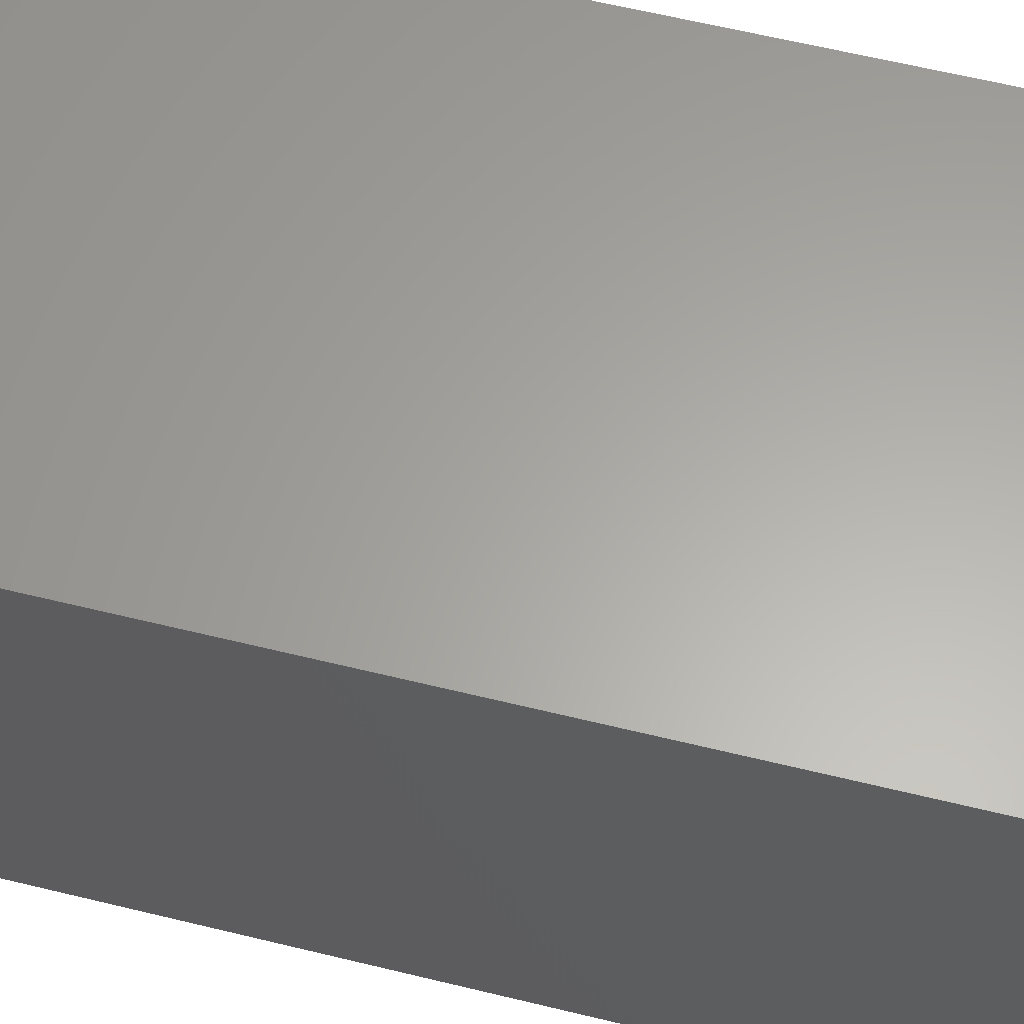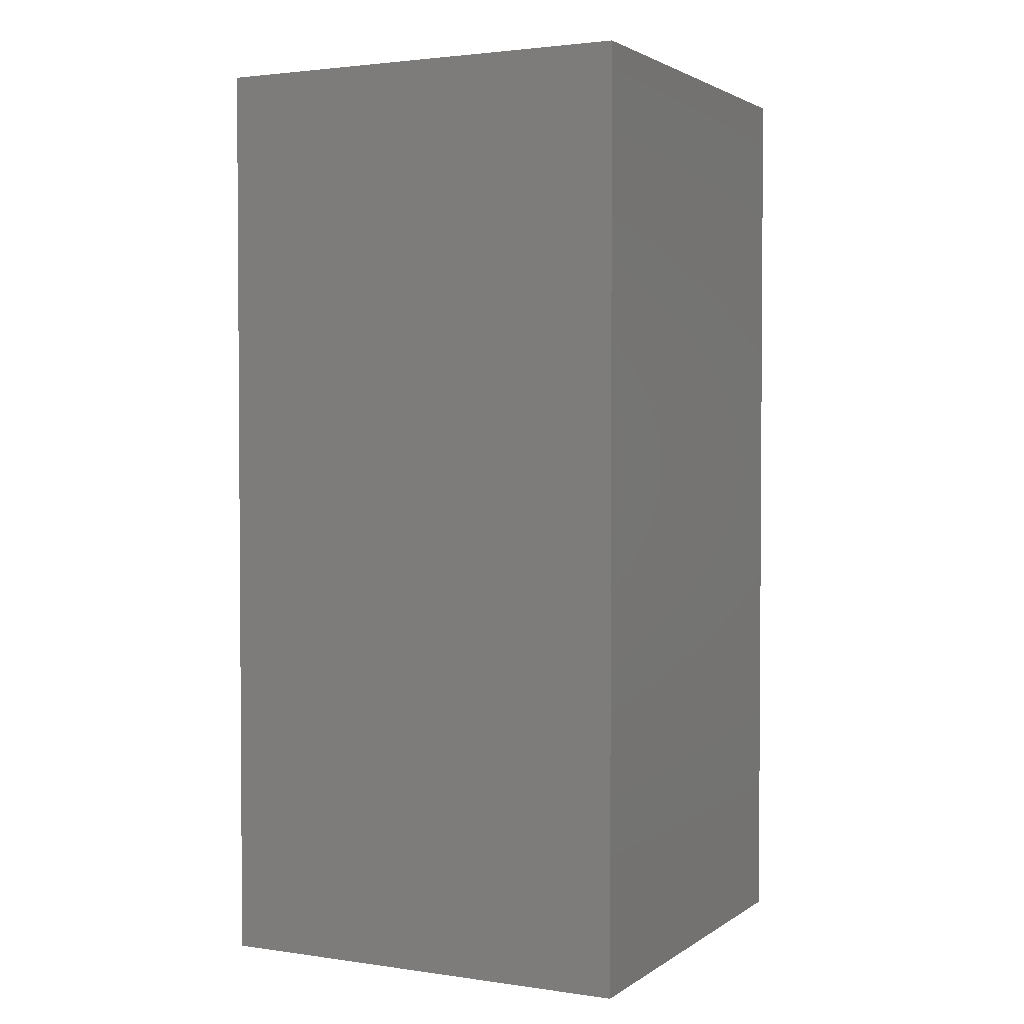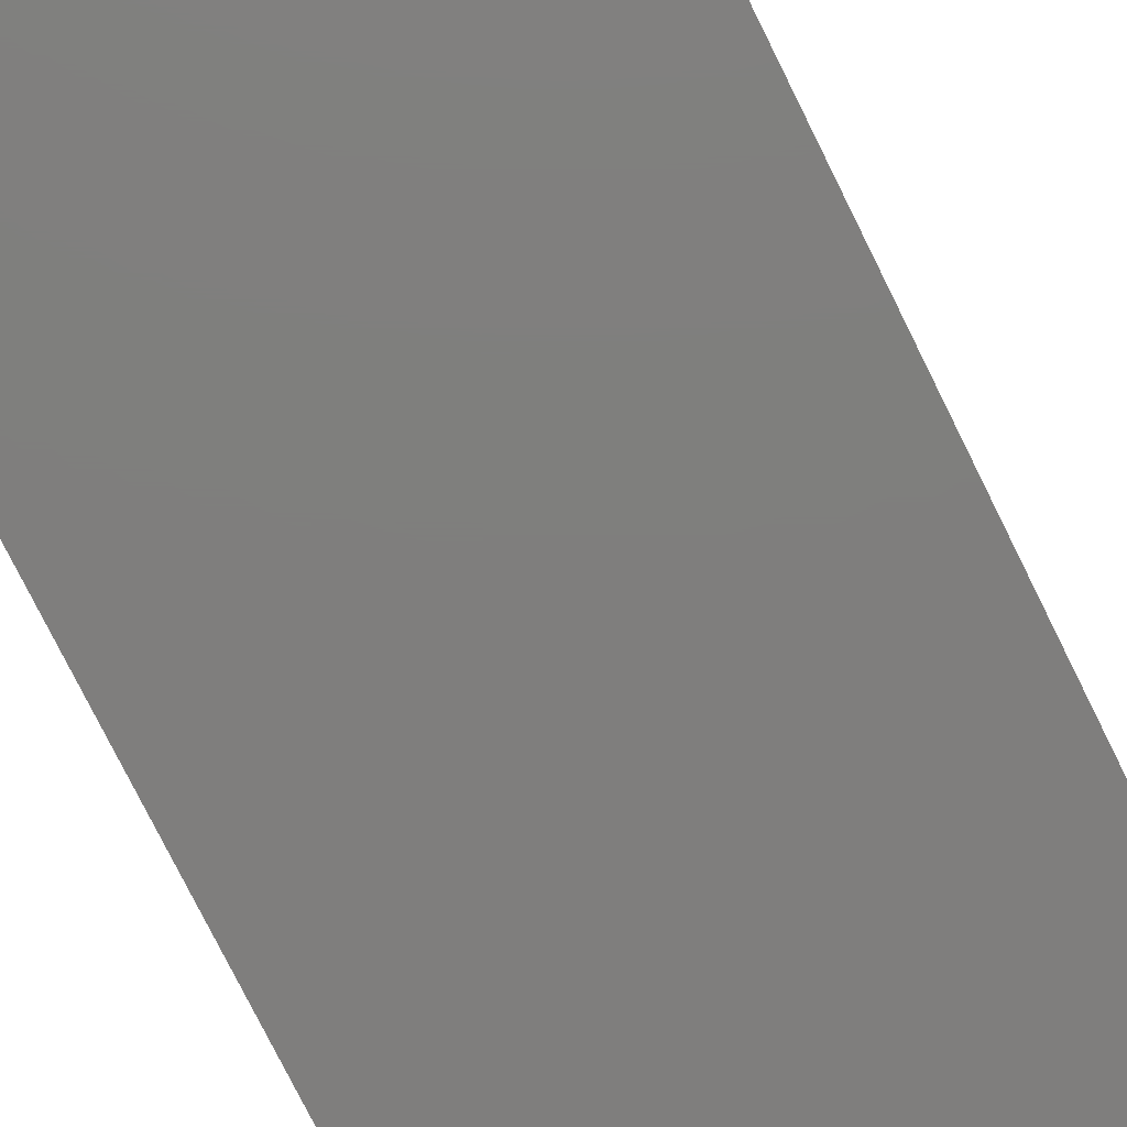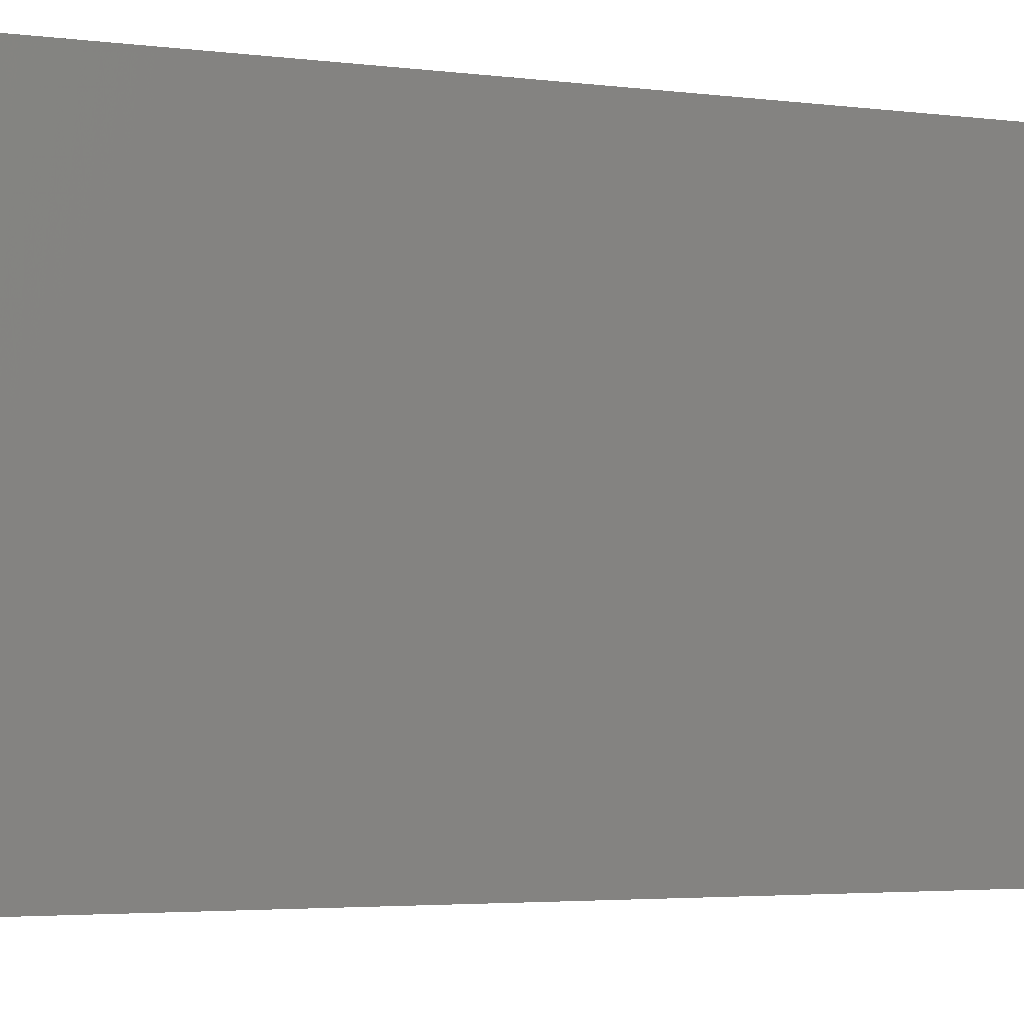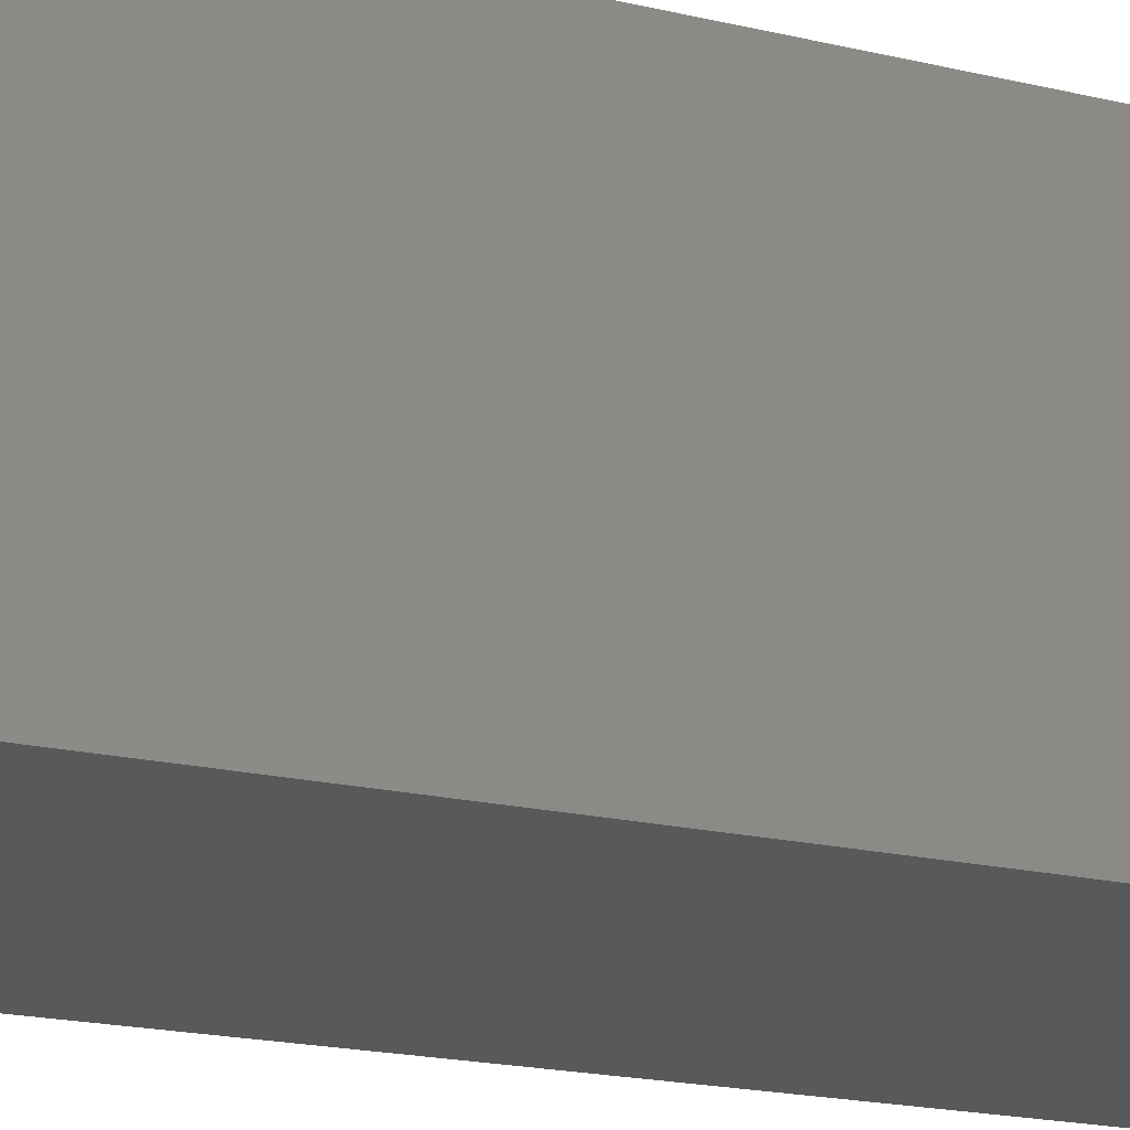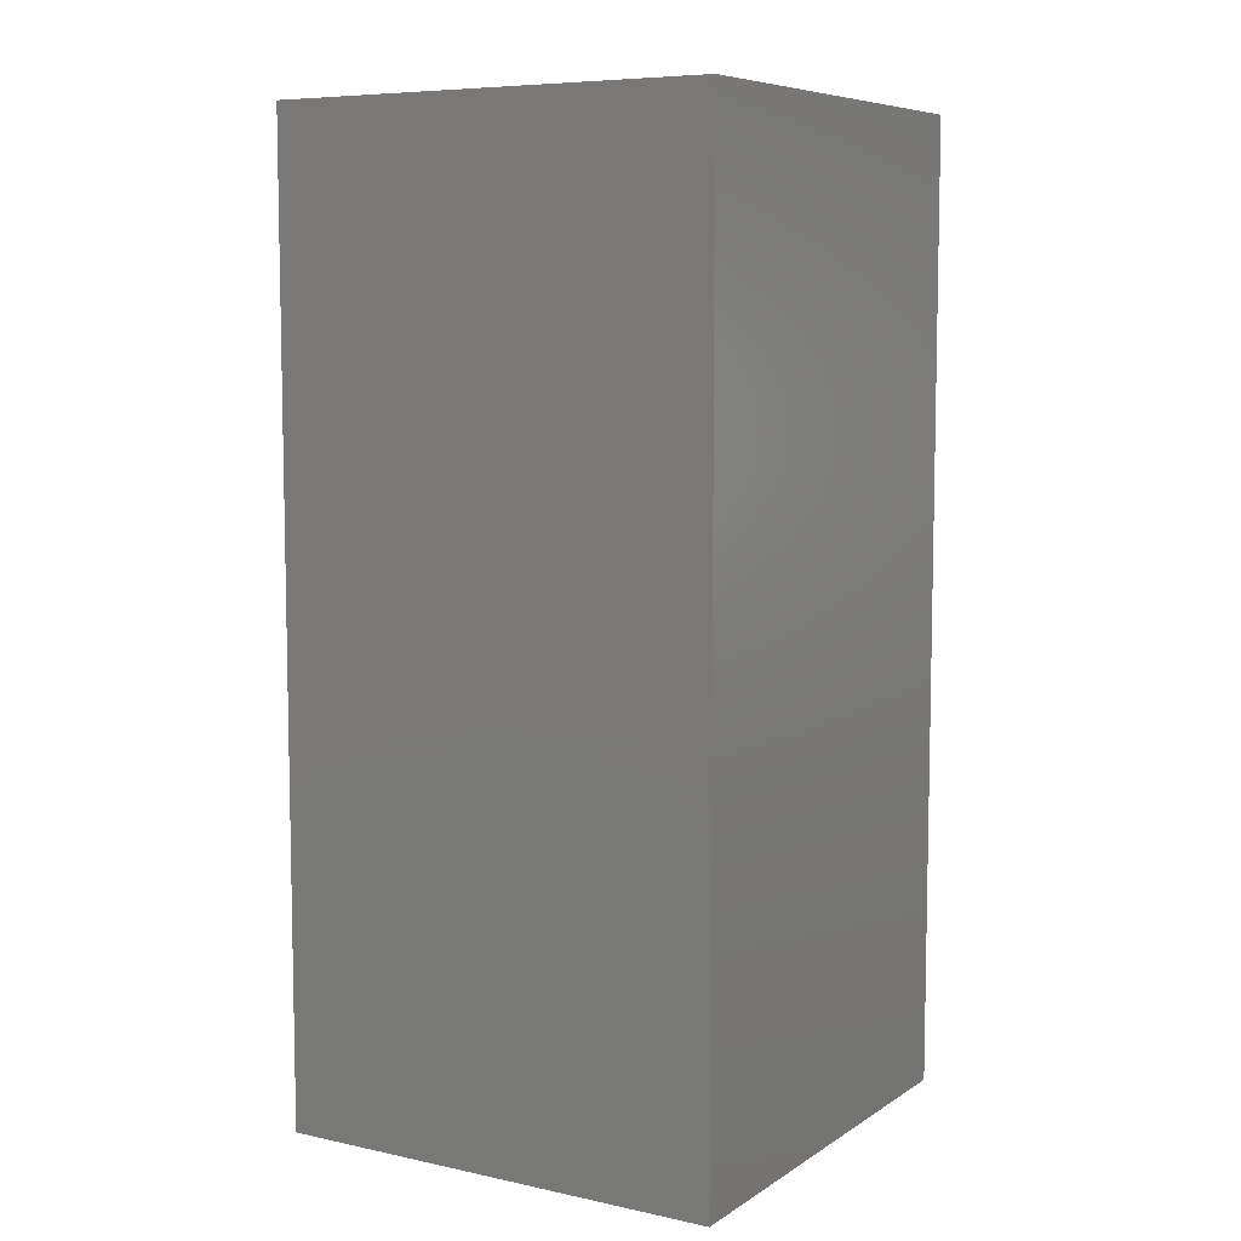
<metadata>
{"format":"stl","ext":"stl","renderer":"f3d","projection":"perspective","resolution":1024,"background":"white","views":[{"elev":62.3,"azim":103.9,"up":"+Y"},{"elev":2.4,"azim":-63.3,"up":"+Z"},{"elev":-78.5,"azim":-153.5,"up":"+Y"},{"elev":-3.0,"azim":63.1,"up":"+Y"},{"elev":-21.8,"azim":-111.8,"up":"+Y"},{"elev":7.5,"azim":121.1,"up":"+Z"}]}
</metadata>
<code>
# stl→obj: 8 verts, 12 faces
v -0.2546 2.005e-17 -0.6296
v -0.2546 1.52e-16 0.5593
v 0.3022 5.096e-17 -0.6296
v 0.3022 1.83e-16 0.5593
v -0.2546 -0.5547 -0.6296
v 0.3022 -0.5547 -0.6296
v -0.2546 -0.5547 0.5593
v 0.3022 -0.5547 0.5593
f 1 2 3
f 3 2 4
f 5 6 7
f 7 6 8
f 7 2 5
f 5 2 1
f 8 4 7
f 7 4 2
f 6 3 8
f 8 3 4
f 5 1 6
f 6 1 3

</code>
